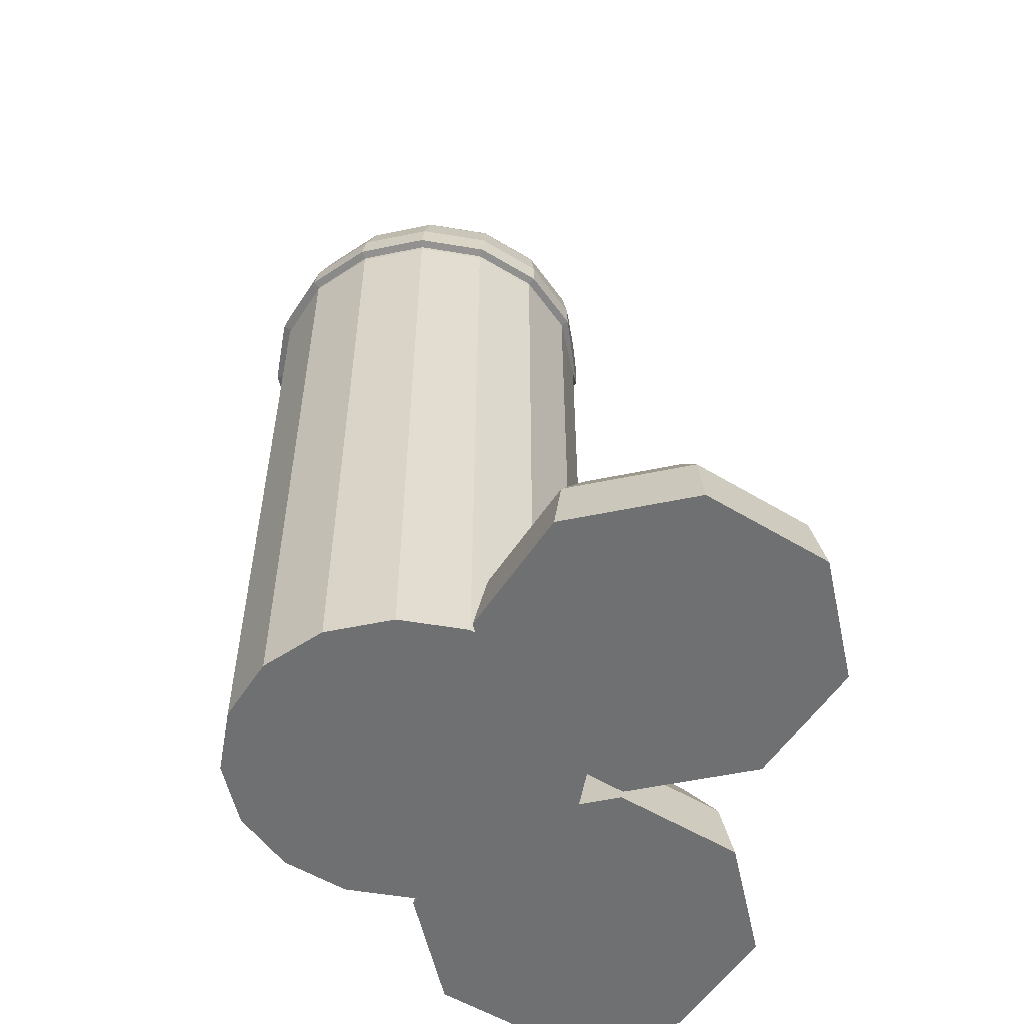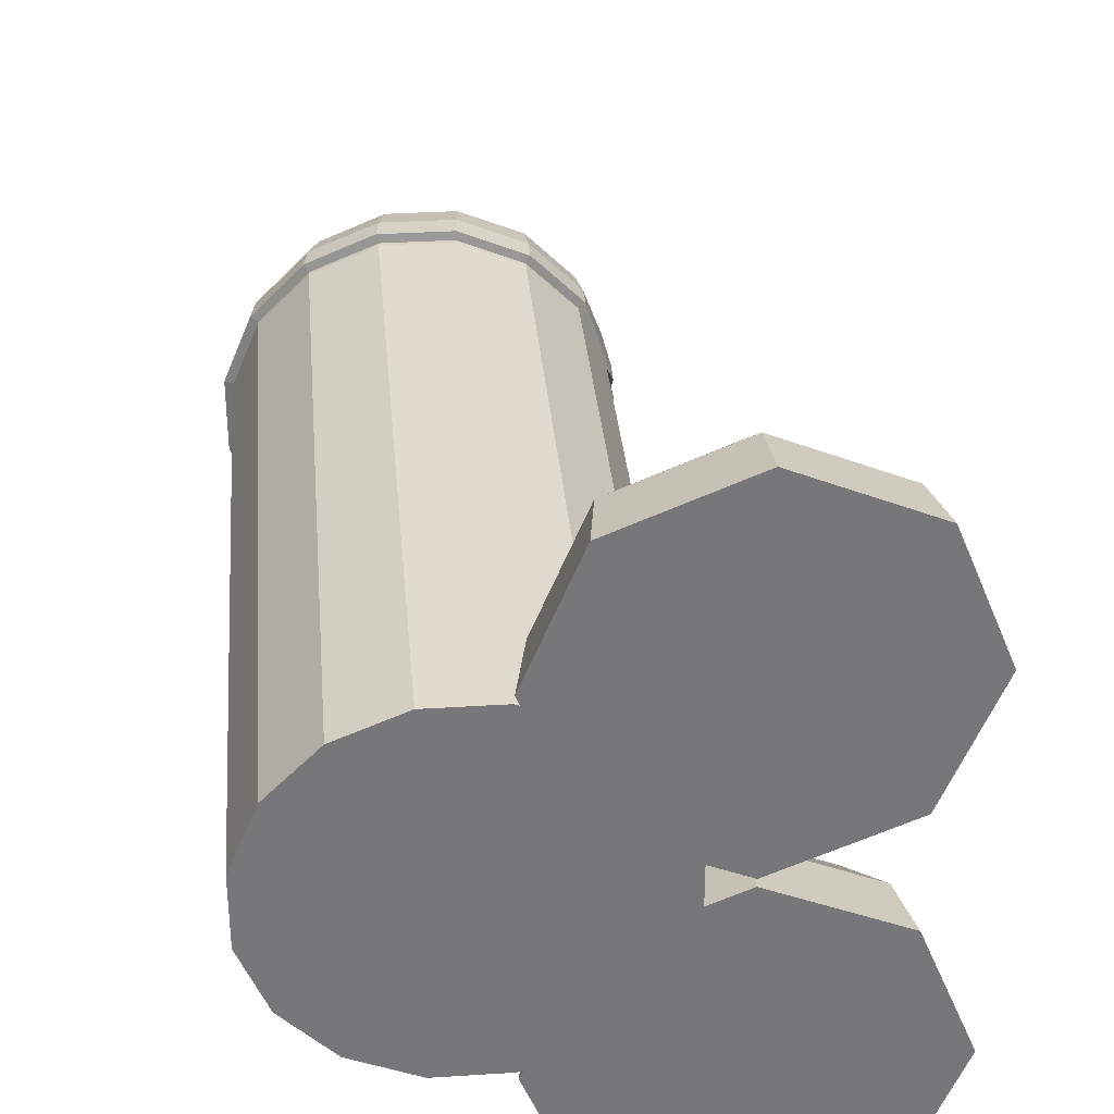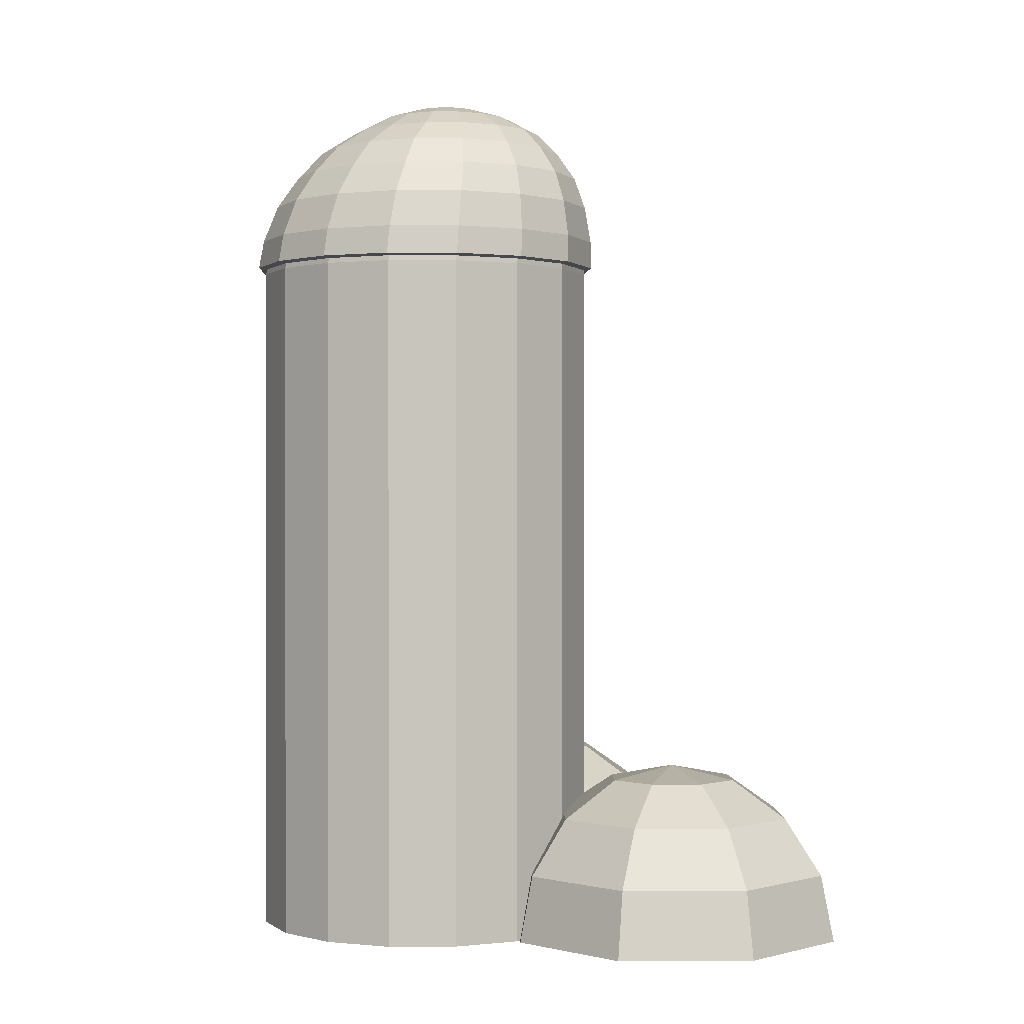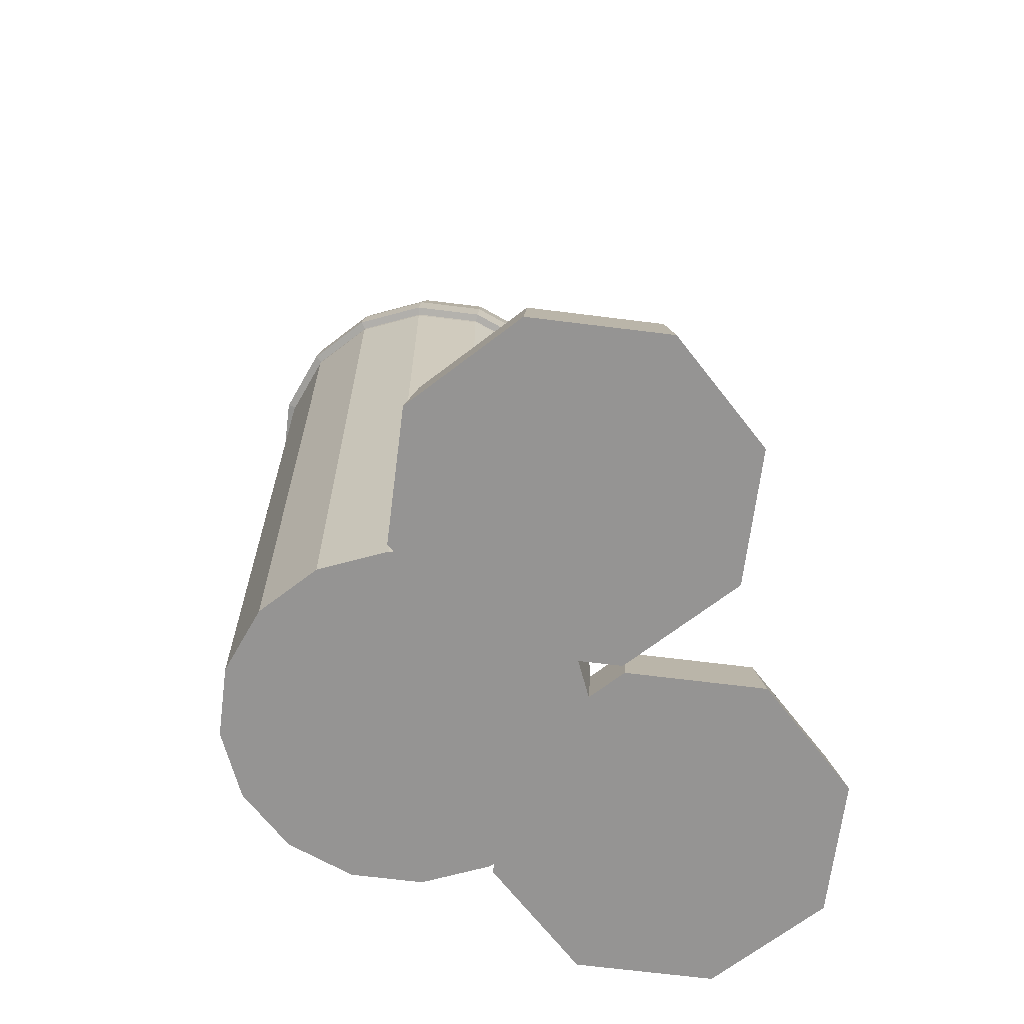
<metadata>
{"format":"obj","ext":"obj","renderer":"f3d","projection":"perspective","resolution":1024,"background":"white","views":[{"elev":-54.9,"azim":-10.1,"up":"+Y"},{"elev":33.2,"azim":-5.0,"up":"+Z"},{"elev":0.1,"azim":-23.4,"up":"+Y"},{"elev":-67.2,"azim":15.3,"up":"+Y"}]}
</metadata>
<code>
o Floor_Cylinder.001
v -1.263 5.042 -0.03992
v -1.456 4.982 -0.0783
v -1.634 4.885 -0.1137
v -1.829 4.759 -0.1447
v -1.979 4.6 -0.1701
v -2.109 4.415 -0.189
v -2.194 4.2 -0.2007
v -1.233 5.042 -0.1137
v -1.396 4.982 -0.223
v -1.547 4.885 -0.3237
v -1.718 4.759 -0.412
v -1.849 4.6 -0.4845
v -1.965 4.415 -0.5383
v -2.041 4.2 -0.5715
v -1.176 5.042 -0.1701
v -1.285 4.982 -0.3337
v -1.386 4.885 -0.4845
v -1.514 4.759 -0.6166
v -1.608 4.6 -0.7251
v -1.697 4.415 -0.8056
v -1.757 4.2 -0.8553
v -1.102 5.042 -0.2007
v -1.141 4.982 -0.3936
v -1.176 4.885 -0.5715
v -1.247 4.759 -0.7273
v -1.294 4.6 -0.8553
v -1.348 4.415 -0.9503
v -1.386 4.2 -1.009
v -1.022 5.042 -0.2007
v -0.9841 4.982 -0.3936
v -0.9487 4.885 -0.5715
v -0.9572 4.759 -0.7273
v -0.9537 4.6 -0.8553
v -0.9699 4.415 -0.9503
v -0.9846 4.2 -1.009
v -0.9487 5.042 -0.1701
v -0.8394 4.982 -0.3337
v -0.7387 4.885 -0.4845
v -0.6899 4.759 -0.6166
v -0.6394 4.6 -0.7251
v -0.6206 4.415 -0.8056
v -0.6138 4.2 -0.8553
v -0.8923 5.042 -0.1137
v -0.7287 4.982 -0.223
v -0.5779 4.885 -0.3237
v -0.4853 4.759 -0.412
v -0.3988 4.6 -0.4845
v -0.3533 4.415 -0.5383
v -0.33 4.2 -0.5715
v -0.8617 5.042 -0.03992
v -0.6688 4.982 -0.0783
v -0.4909 4.885 -0.1137
v -0.3746 4.759 -0.1447
v -0.2686 4.6 -0.1701
v -0.2086 4.415 -0.189
v -0.1764 4.2 -0.1113
v -0.6044 4.737 0.01226
v -0.5288 4.845 -0.01868
v -0.8617 5.042 0.03992
v -0.6688 4.982 0.0783
v -0.4909 4.885 0.1137
v -0.3746 4.759 0.1447
v -0.2686 4.6 0.1701
v -0.2086 4.415 0.189
v -0.1764 4.2 0.1113
v -1.062 5.062 -0
v -0.8923 5.042 0.1137
v -0.7287 4.982 0.223
v -0.5779 4.885 0.3237
v -0.4853 4.759 0.412
v -0.3988 4.6 0.4845
v -0.3533 4.415 0.5383
v -0.33 4.2 0.5715
v -0.9487 5.042 0.1701
v -0.8394 4.982 0.3337
v -0.7387 4.885 0.4845
v -0.6899 4.759 0.6166
v -0.6394 4.6 0.7251
v -0.6206 4.415 0.8056
v -0.6138 4.2 0.8553
v -1.022 5.042 0.2007
v -0.9841 4.982 0.3936
v -0.9487 4.885 0.5715
v -0.9572 4.759 0.7273
v -0.9537 4.6 0.8553
v -0.9699 4.415 0.9503
v -0.9846 4.2 1.009
v -1.102 5.042 0.2007
v -1.141 4.982 0.3936
v -1.176 4.885 0.5715
v -1.247 4.759 0.7273
v -1.294 4.6 0.8553
v -1.348 4.415 0.9503
v -1.386 4.2 1.009
v -1.176 5.042 0.1701
v -1.285 4.982 0.3337
v -1.386 4.885 0.4845
v -1.514 4.759 0.6166
v -1.608 4.6 0.7251
v -1.697 4.415 0.8056
v -1.757 4.2 0.8553
v -1.233 5.042 0.1137
v -1.396 4.982 0.223
v -1.547 4.885 0.3237
v -1.718 4.759 0.412
v -1.849 4.6 0.4845
v -1.965 4.415 0.5383
v -2.041 4.2 0.5715
v -1.263 5.042 0.03992
v -1.456 4.982 0.0783
v -1.634 4.885 0.1137
v -1.829 4.759 0.1447
v -1.979 4.6 0.1701
v -2.109 4.415 0.189
v -2.194 4.2 0.2007
v -0.3999 4.714 0.01868
v -0.5169 4.879 0.05683
v -0.2994 4.589 0.08506
v -0.2698 4.419 0.02629
v -0.2061 4.378 0.0275
v -0.6649 4.982 -0
v -0.2061 4.378 -0.0275
v -0.2698 4.419 -0.02629
v -0.5169 4.879 -0.05684
v -0.3999 4.714 -0.01868
v -0.3079 4.578 -0.02305
v -1.392 4.029 -0.978
v -1.003 4.029 -0.978
v -0.6435 4.029 -0.8291
v -0.3684 4.029 -0.554
v -0.3684 4.029 0.554
v -0.6435 4.029 0.8291
v -1.003 4.029 0.978
v -1.392 4.029 0.978
v -1.751 4.029 0.8291
v -2.027 4.029 0.554
v -0.2195 4.029 0.1945
v -0.2195 4.029 -0.1945
v -2.175 4.029 0.1945
v -2.027 4.029 -0.554
v -1.751 4.029 -0.8291
v -2.175 4.029 -0.1945
v -0.2031 4.029 0.03891
v -0.2031 4.029 -0.03891
v -1.403 4.039 -1.025
v -0.9956 4.039 -1.025
v -0.619 4.039 -0.8688
v -0.3307 4.039 -0.5805
v -0.3307 4.039 0.5805
v -0.619 4.039 0.8688
v -0.9956 4.039 1.025
v -1.403 4.039 1.025
v -1.78 4.039 0.8688
v -2.068 4.039 0.5805
v -0.1816 4.039 0.113
v -0.1816 4.039 -0.113
v -2.224 4.039 0.2038
v -2.068 4.039 -0.5805
v -1.78 4.039 -0.8688
v -2.224 4.039 -0.2038
v -0.2042 4.347 0.02794
v -0.2042 4.347 -0.02794
v -0.2393 4.402 -0.06616
v -0.4066 4.748 0.07234
v -0.5288 4.845 0.01868
v -0.2393 4.402 0.06616
v -0.3079 4.578 0.02305
v -0.4066 4.748 -0.07234
v -0.2994 4.589 -0.08506
v -0.4844 4.667 0.01226
v -0.3666 4.36 0.01725
v -0.3666 4.36 -0.01725
v -0.4844 4.667 -0.01226
v -0.4047 4.523 -0.01513
v -0.4047 4.523 0.01513
v -0.6923 4.377 0.01639
v -0.523 4.095 0.02307
v -0.523 4.095 -0.02307
v -0.6923 4.377 -0.0164
v -0.5888 4.249 -0.02023
v -0.5888 4.249 0.02023
v -0.3633 4.36 0.008627
v -0.2525 4.402 0.03308
v -0.2098 4.377 0.02007
v -0.1818 4.029 0.01945
v -0.1832 4.347 0.02038
v -0.2797 4.419 0.01314
v -0.5197 4.095 0.01154
v -0.2525 4.402 -0.03308
v -0.2098 4.377 -0.02007
v -0.3633 4.36 -0.008628
v -0.1818 4.029 -0.01945
v -0.1832 4.347 -0.02039
v -0.2797 4.419 -0.01315
v -0.5197 4.095 -0.01154
v -0.6044 4.737 -0.01226
v -0.7623 4.417 0.01639
v -0.7623 4.417 -0.0164
v -1.005 4 -0.9808
v -0.6444 4 -0.8315
v -0.3685 4 -0.5556
v -1.005 4 0.9808
v -1.395 4 0.9808
v -1.2 0 -0
v -0.2192 4 -0.1951
v -0.2192 4 0.1951
v -0.3685 4 0.5556
v -0.6444 4 0.8315
v -1.756 4 0.8315
v -2.031 4 0.5556
v -2.181 4 0.1951
v -2.181 4 -0.1951
v -2.031 4 -0.5556
v -1.756 4 -0.8315
v -1.395 4 -0.9808
v -1.147 0 -0.2648
v -1.05 0 -0.2245
v -0.9755 0 -0.15
v -0.9352 0 -0.05267
v -0.9352 0 0.05267
v -0.9755 0 0.15
v -1.05 0 0.2245
v -1.147 0 0.2648
v -1.253 0 0.2648
v -1.35 0 0.2245
v -1.425 0 0.15
v -1.465 0 0.05267
v -1.465 0 -0.05268
v -1.425 0 -0.15
v -1.35 0 -0.2245
v -1.253 0 -0.2648
v -0.1969 4.014 0.03411
v -0.1969 4.014 -0.03411
v -1e-06 0.9239 -1.404
v -1e-06 1 -1.021
v 0.2706 0.9239 -1.291
v 0.5 0.7071 -1.521
v 0.6533 0.3827 -1.674
v 0.7071 0 -1.728
v 0.3827 0.9239 -1.021
v 0.7071 0.7071 -1.021
v 0.9239 0.3827 -1.021
v 1 0 -1.021
v 0.2706 0.9239 -0.7503
v 0.5 0.7071 -0.5209
v 0.6533 0.3827 -0.3676
v 0.7071 0 -0.3138
v -1e-06 0.9239 -0.6382
v -1e-06 0.7071 -0.3138
v -1e-06 0.3827 -0.09702
v -1e-06 0 -0.0209
v -0.2706 0.9239 -0.7503
v -0.5 0.7071 -0.5209
v -0.6533 0.3827 -0.3676
v -0.7071 0 -0.3138
v -0.3827 0.9239 -1.021
v -0.7071 0.7071 -1.021
v -0.9239 0.3827 -1.021
v -1 0 -1.021
v -1e-06 0 -1.021
v -0.2706 0.9239 -1.291
v -0.5 0.7071 -1.521
v -0.6533 0.3827 -1.674
v -0.7071 0 -1.728
v -1e-06 0.7071 -1.728
v -1e-06 0.3827 -1.945
v -1e-06 0 -2.021
v -1e-06 0.9239 0.6382
v -1e-06 1 1.021
v 0.2706 0.9239 0.7503
v 0.5 0.7071 0.5209
v 0.6533 0.3827 0.3676
v 0.7071 0 0.3138
v 0.3827 0.9239 1.021
v 0.7071 0.7071 1.021
v 0.9239 0.3827 1.021
v 1 0 1.021
v 0.2706 0.9239 1.291
v 0.5 0.7071 1.521
v 0.6533 0.3827 1.674
v 0.7071 0 1.728
v -1e-06 0.9239 1.404
v -1e-06 0.7071 1.728
v -1e-06 0.3827 1.945
v -1e-06 0 2.021
v -0.2706 0.9239 1.291
v -0.5 0.7071 1.521
v -0.6533 0.3827 1.674
v -0.7071 0 1.728
v -0.3827 0.9239 1.021
v -0.7071 0.7071 1.021
v -0.9239 0.3827 1.021
v -1 0 1.021
v -1e-06 0 1.021
v -0.2706 0.9239 0.7503
v -0.5 0.7071 0.5209
v -0.6533 0.3827 0.3676
v -0.7071 0 0.3138
v -1e-06 0.7071 0.3138
v -1e-06 0.3827 0.09701
v -1e-06 0 0.02089
v -1.005 0 -0.9808
v -0.6444 0 -0.8315
v -0.3685 0 -0.5556
v -0.2192 0 -0.1951
v -0.2192 0 0.1951
v -0.3685 0 0.5556
v -0.6444 0 0.8315
v -1.005 0 0.9808
v -1.395 0 0.9808
v -1.756 0 0.8315
v -2.031 0 0.5556
v -2.181 0 0.1951
v -2.181 0 -0.1951
v -2.031 0 -0.5556
v -1.756 0 -0.8315
v -1.395 0 -0.9808
f 113 112 4 5
f 114 113 5 6
f 115 114 6 7
f 109 66 1
f 160 7 14 158
f 66 8 1
f 111 110 2 3
f 112 111 3 4
f 3 10 11 4
f 4 11 12 5
f 5 12 13 6
f 6 13 14 7
f 8 15 16 9
f 159 21 28 145
f 66 15 8
f 2 9 10 3
f 11 18 19 12
f 12 19 20 13
f 13 20 21 14
f 15 22 23 16
f 158 14 21 159
f 66 22 15
f 9 16 17 10
f 10 17 18 11
f 18 25 26 19
f 19 26 27 20
f 20 27 28 21
f 22 29 30 23
f 7 160 157 115
f 66 29 22
f 16 23 24 17
f 17 24 25 18
f 26 33 34 27
f 27 34 35 28
f 29 36 37 30
f 28 35 146 145
f 66 36 29
f 23 30 31 24
f 24 31 32 25
f 25 32 33 26
f 33 40 41 34
f 34 41 42 35
f 36 43 44 37
f 146 35 42 147
f 66 43 36
f 30 37 38 31
f 31 38 39 32
f 32 39 40 33
f 41 48 49 42
f 43 50 51 44
f 147 42 49 148
f 66 50 43
f 37 44 45 38
f 38 45 46 39
f 39 46 47 40
f 40 47 48 41
f 59 67 68 60
f 161 120 65 155
f 66 67 59
f 44 51 52 45
f 45 52 53 46
f 46 53 54 47
f 47 54 55 48
f 48 55 56 49
f 193 186 185 192
f 148 49 56 156
f 165 58 124 117
f 121 117 124
f 66 59 50
f 170 176 197 57
f 194 123 172 191
f 116 167 175 170
f 164 117 61 62
f 118 164 62 63
f 166 118 63 64
f 120 166 64 65
f 194 187 183 189
f 117 121 60 61
f 155 65 73 149
f 66 74 67
f 60 68 69 61
f 61 69 70 62
f 62 70 71 63
f 63 71 72 64
f 64 72 73 65
f 67 74 75 68
f 149 73 80 150
f 66 81 74
f 68 75 76 69
f 69 76 77 70
f 70 77 78 71
f 71 78 79 72
f 72 79 80 73
f 74 81 82 75
f 75 82 83 76
f 76 83 84 77
f 77 84 85 78
f 78 85 86 79
f 79 86 87 80
f 81 88 89 82
f 150 80 87 151
f 66 88 81
f 82 89 90 83
f 83 90 91 84
f 84 91 92 85
f 85 92 93 86
f 86 93 94 87
f 88 95 96 89
f 151 87 94 152
f 66 95 88
f 90 97 98 91
f 91 98 99 92
f 92 99 100 93
f 93 100 101 94
f 95 102 103 96
f 152 94 101 153
f 66 102 95
f 89 96 97 90
f 97 104 105 98
f 98 105 106 99
f 99 106 107 100
f 100 107 108 101
f 102 109 110 103
f 153 101 108 154
f 66 109 102
f 96 103 104 97
f 105 112 113 106
f 106 113 114 107
f 107 114 115 108
f 110 109 1 2
f 145 146 128 127
f 103 110 111 104
f 104 111 112 105
f 154 108 115 157
f 184 183 166 120
f 182 191 195 188
f 126 125 173 174
f 55 54 169 163
f 54 53 168 169
f 53 52 124 168
f 52 51 121 124
f 121 51 50 59 60
f 186 184 120 161
f 56 55 163 122
f 215 214 141 127
f 156 56 122 162
f 211 139 142 212
f 211 210 136 139
f 210 209 135 136
f 209 203 134 135
f 203 202 133 134
f 202 208 132 133
f 208 207 131 132
f 207 206 137 131
f 205 201 130 138
f 201 200 129 130
f 214 213 140 141
f 215 127 128 199
f 201 304 303 200
f 158 159 141 140
f 159 145 127 141
f 160 158 140 142
f 146 147 129 128
f 147 148 130 129
f 148 156 138 130
f 155 149 131 137
f 184 186 193 190
f 143 161 155 137
f 149 150 132 131
f 150 151 133 132
f 151 152 134 133
f 152 153 135 134
f 153 154 136 135
f 154 157 139 136
f 139 157 160 142
f 185 186 161 143
f 138 156 162 144
f 194 191 182 187
f 187 119 166 183
f 119 167 118 166
f 167 116 164 118
f 179 173 196 198
f 126 123 163 169
f 125 126 169 168
f 116 170 57 165
f 167 119 171 175
f 123 126 174 172
f 175 171 177 181
f 172 174 180 178
f 191 172 178 195
f 170 175 181 176
f 219 220 204
f 173 125 58 196
f 174 173 179 180
f 171 182 188 177
f 122 190 193 162
f 119 187 182 171
f 123 194 189 163
f 144 162 193 192
f 189 183 184 190
f 122 163 189 190
f 164 116 165 117
f 124 58 125 168
f 196 57 197 198
f 57 196 58 165
f 206 207 307 306
f 229 230 204
f 204 231 216
f 208 308 307 207
f 217 218 204
f 206 306 305 205
f 218 219 204
f 220 221 204
f 221 222 204
f 222 223 204
f 223 224 204
f 224 225 204
f 225 226 204
f 226 227 204
f 227 228 204
f 230 231 204
f 228 229 204
f 209 311 310 203
f 201 205 305 304
f 216 217 204
f 206 205 233 232
f 213 315 314 212
f 208 202 309 308
f 203 310 309 202
f 209 210 312 311
f 211 212 314 313
f 210 211 313 312
f 214 215 317 316
f 200 199 128 129
f 213 214 316 315
f 200 303 302 199
f 215 199 302 317
f 192 185 232 233
f 185 143 206 232
f 143 137 206
f 192 233 205 144
f 144 205 138
f 266 265 237 238
f 234 235 236
f 267 266 238 239
f 265 234 236 237
f 239 238 242 243
f 237 236 240 241
f 238 237 241 242
f 236 235 240
f 242 241 245 246
f 240 235 244
f 243 242 246 247
f 241 240 244 245
f 246 245 249 250
f 244 235 248
f 247 246 250 251
f 245 244 248 249
f 251 250 254 255
f 249 248 252 253
f 250 249 253 254
f 248 235 252
f 255 254 258 259
f 253 252 256 257
f 254 253 257 258
f 252 235 256
f 264 267 260
f 251 255 260
f 258 257 262 263
f 256 235 261
f 243 247 260
f 259 264 260
f 259 258 263 264
f 257 256 261 262
f 263 262 265 266
f 261 235 234
f 267 239 260
f 239 243 260
f 264 263 266 267
f 262 261 234 265
f 255 259 260
f 247 251 260
f 300 299 271 272
f 268 269 270
f 301 300 272 273
f 299 268 270 271
f 273 272 276 277
f 271 270 274 275
f 272 271 275 276
f 270 269 274
f 276 275 279 280
f 274 269 278
f 277 276 280 281
f 275 274 278 279
f 280 279 283 284
f 278 269 282
f 281 280 284 285
f 279 278 282 283
f 285 284 288 289
f 283 282 286 287
f 284 283 287 288
f 282 269 286
f 289 288 292 293
f 287 286 290 291
f 288 287 291 292
f 286 269 290
f 298 301 294
f 285 289 294
f 292 291 296 297
f 290 269 295
f 277 281 294
f 293 298 294
f 293 292 297 298
f 291 290 295 296
f 297 296 299 300
f 295 269 268
f 301 273 294
f 273 277 294
f 298 297 300 301
f 296 295 268 299
f 289 293 294
f 281 285 294
f 1 8 9 2
f 213 212 142 140
f 217 216 302 303
f 218 217 303 304
f 219 218 304 305
f 220 219 305 306
f 221 220 306 307
f 222 221 307 308
f 223 222 308 309
f 224 223 309 310
f 225 224 310 311
f 226 225 311 312
f 227 226 312 313
f 228 227 313 314
f 229 228 314 315
f 230 229 315 316
f 231 230 316 317
f 216 231 317 302

</code>
